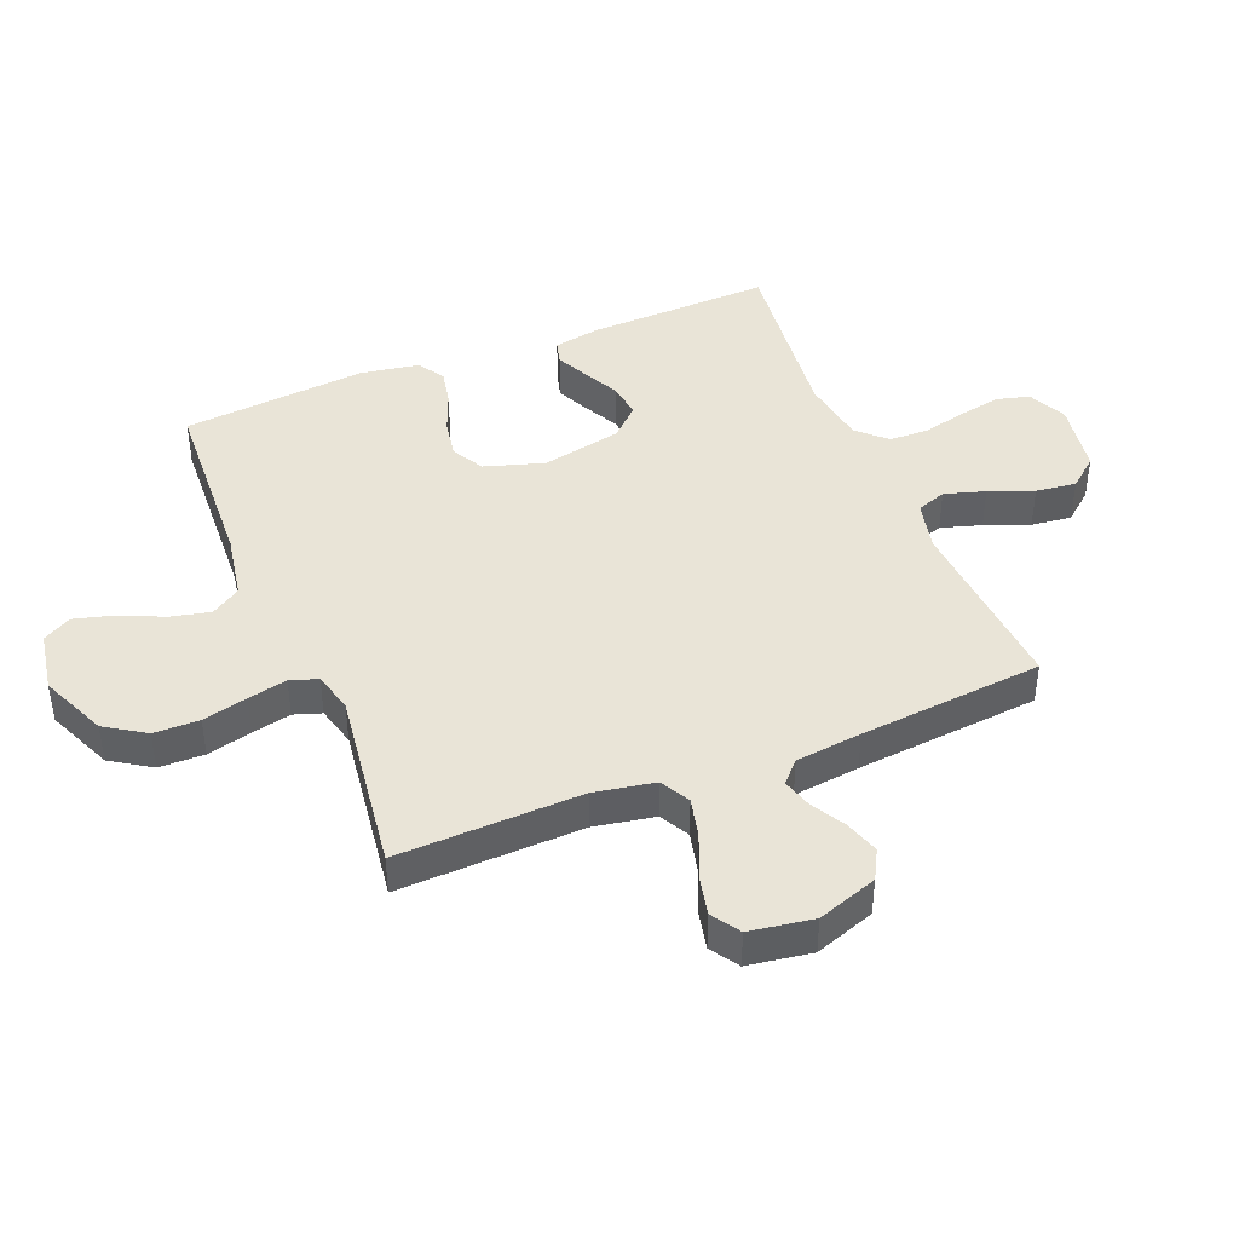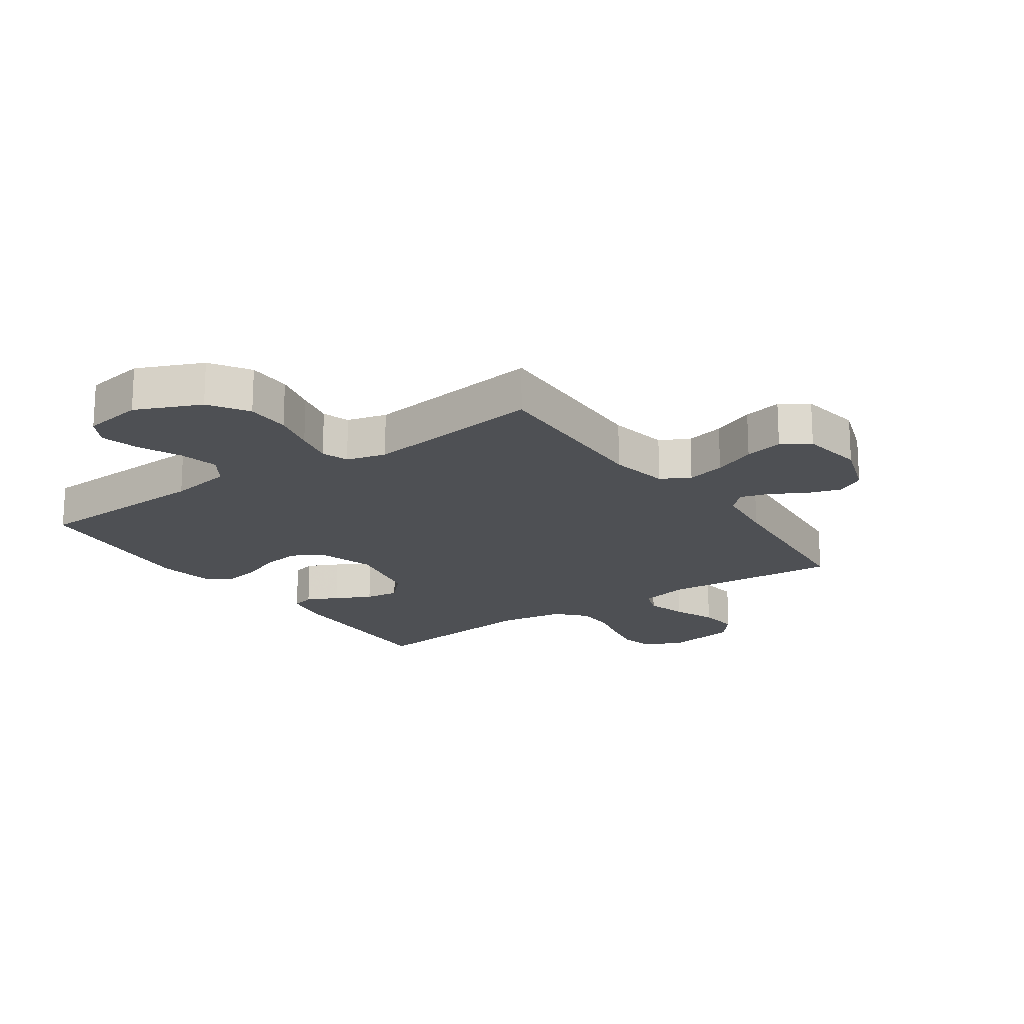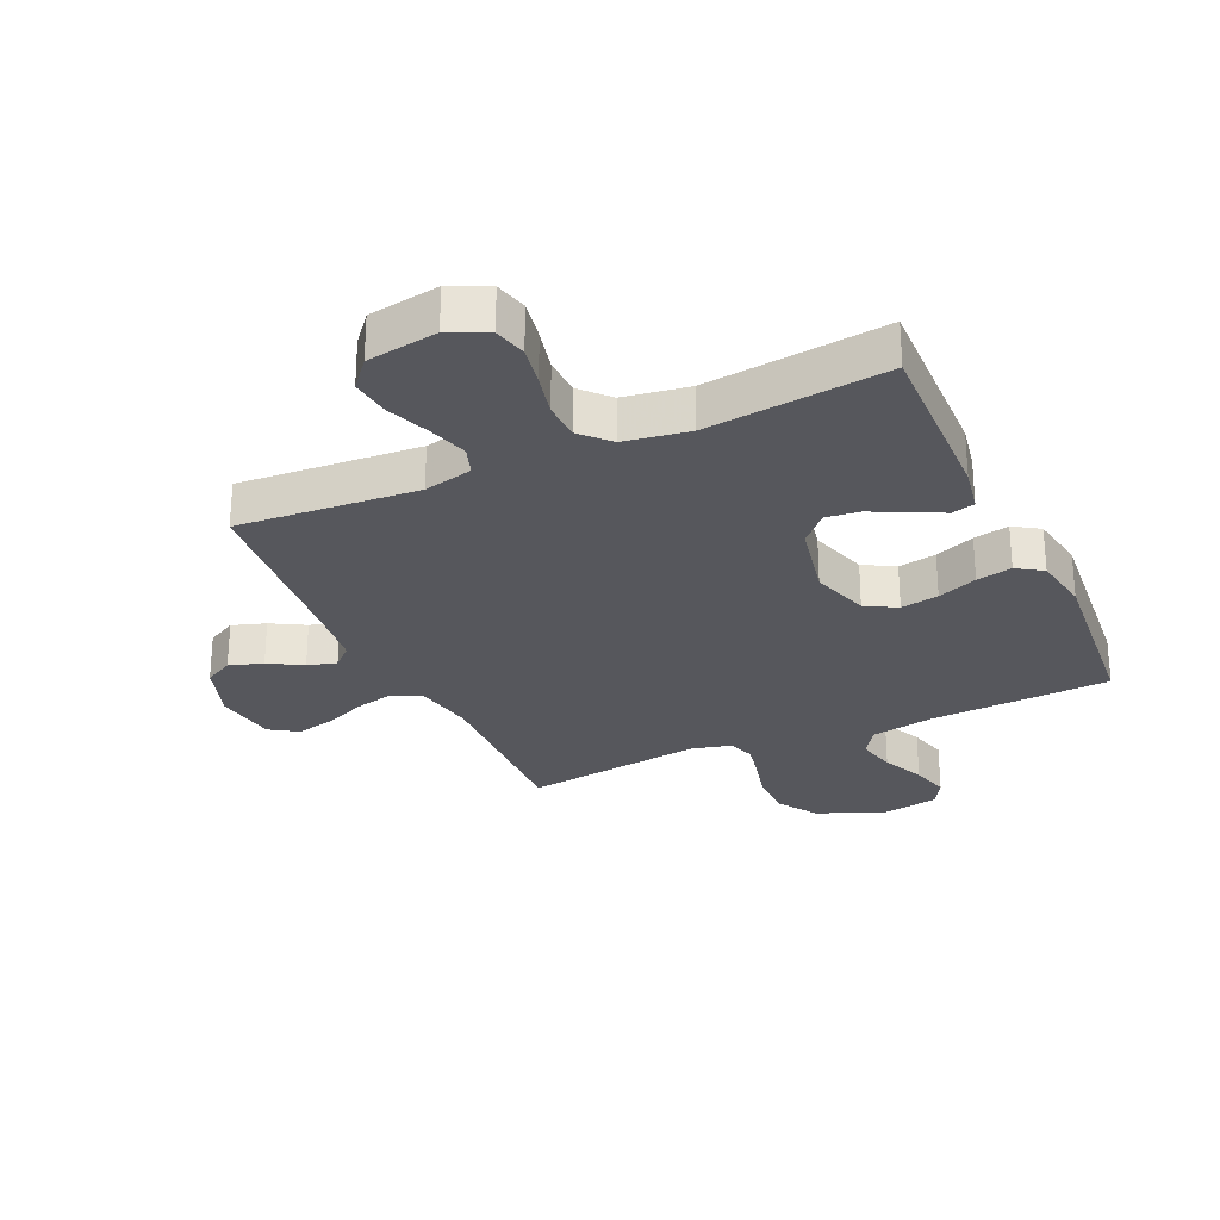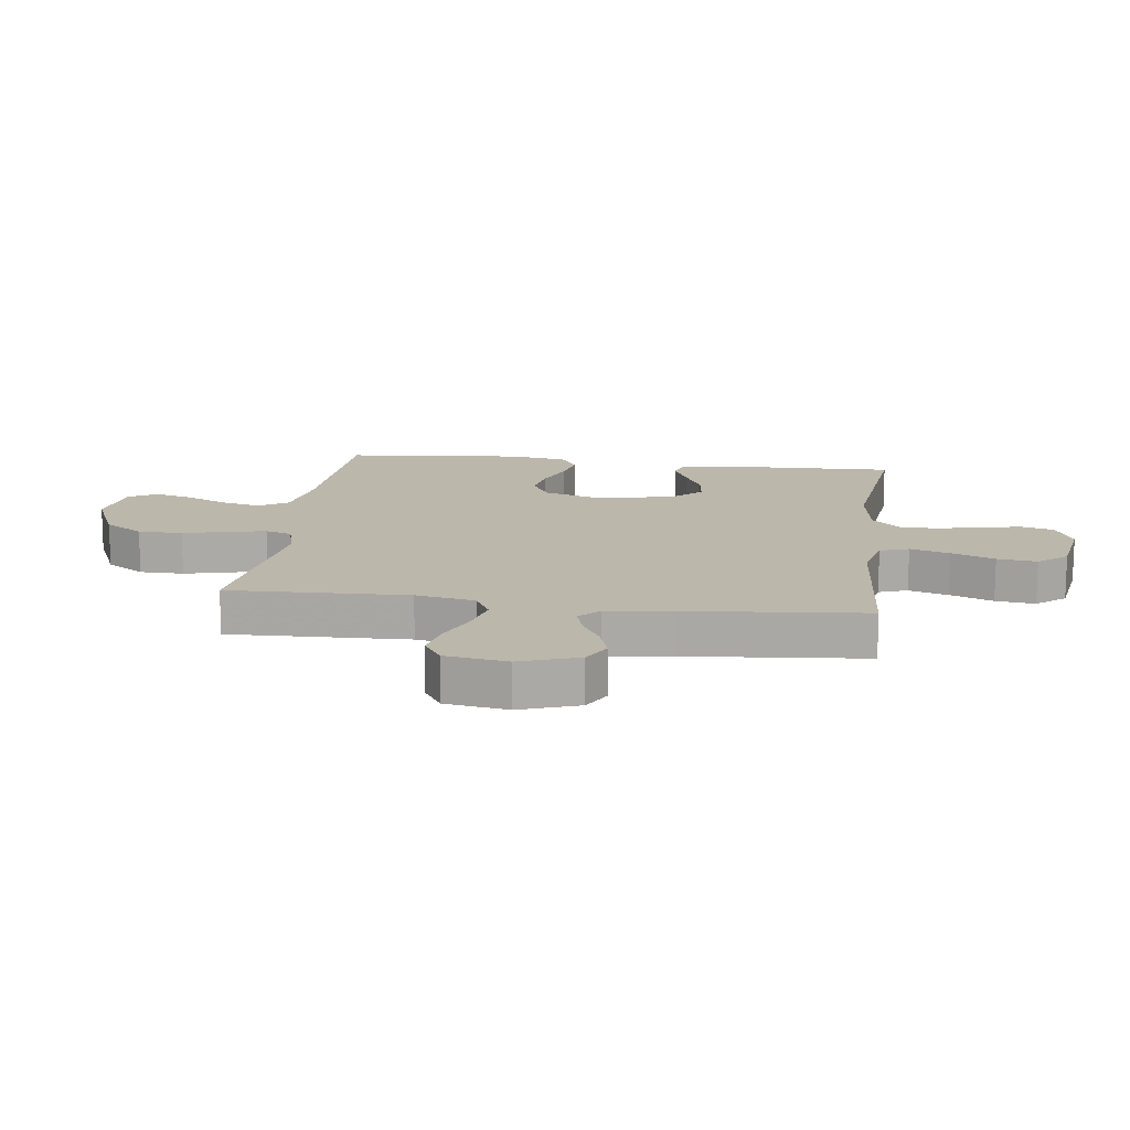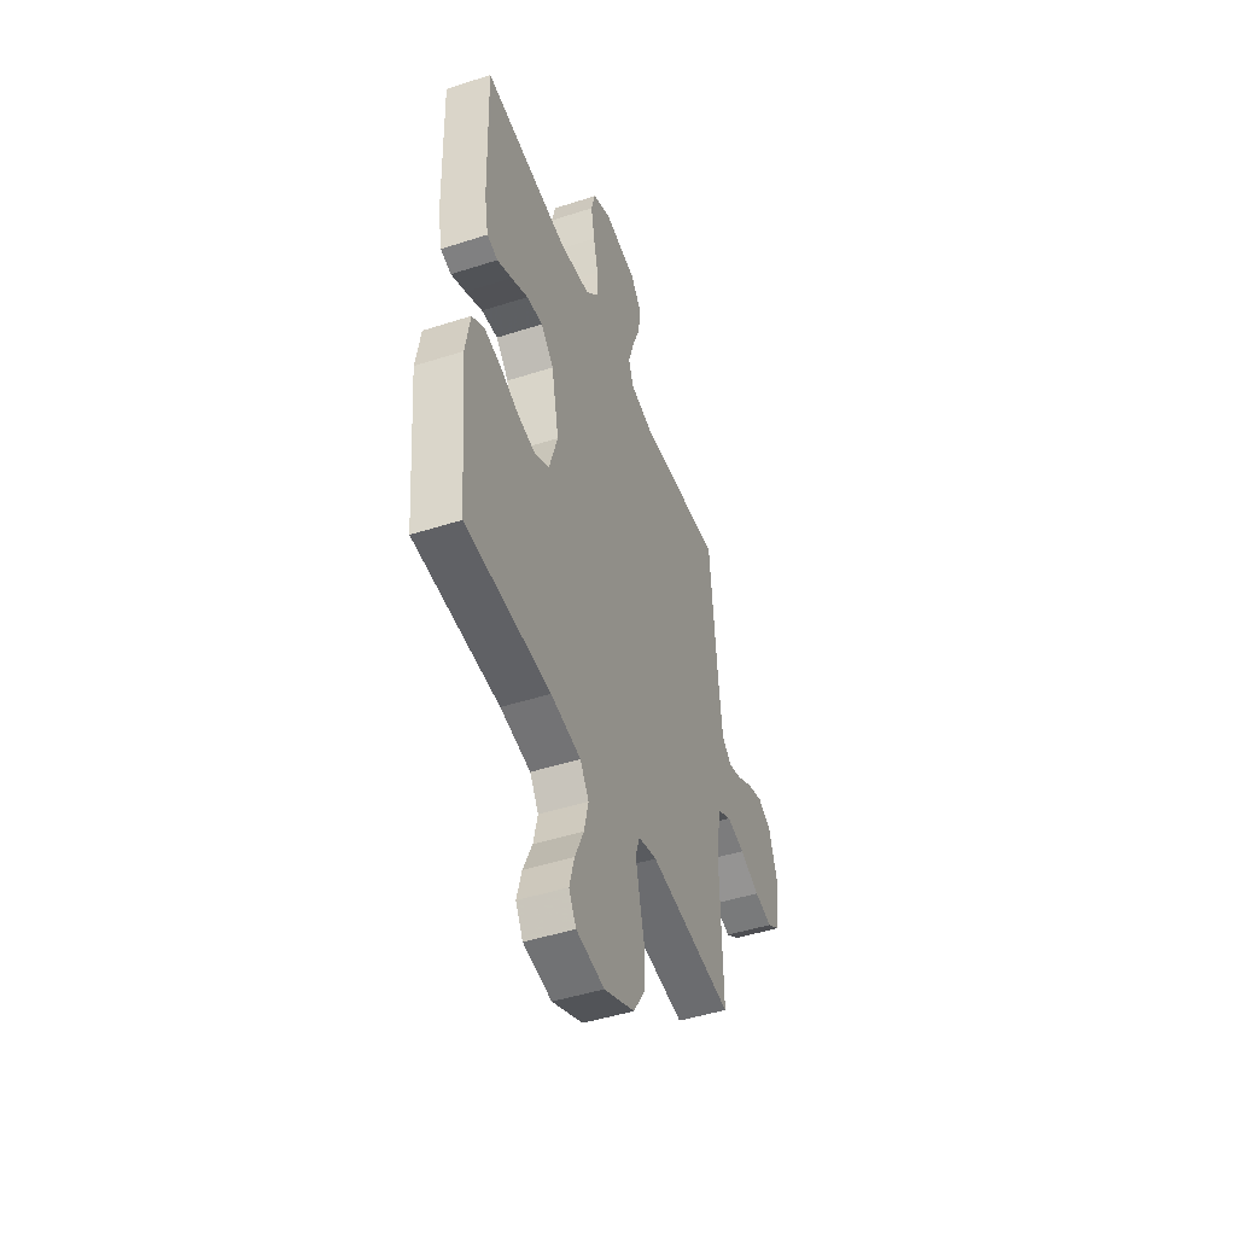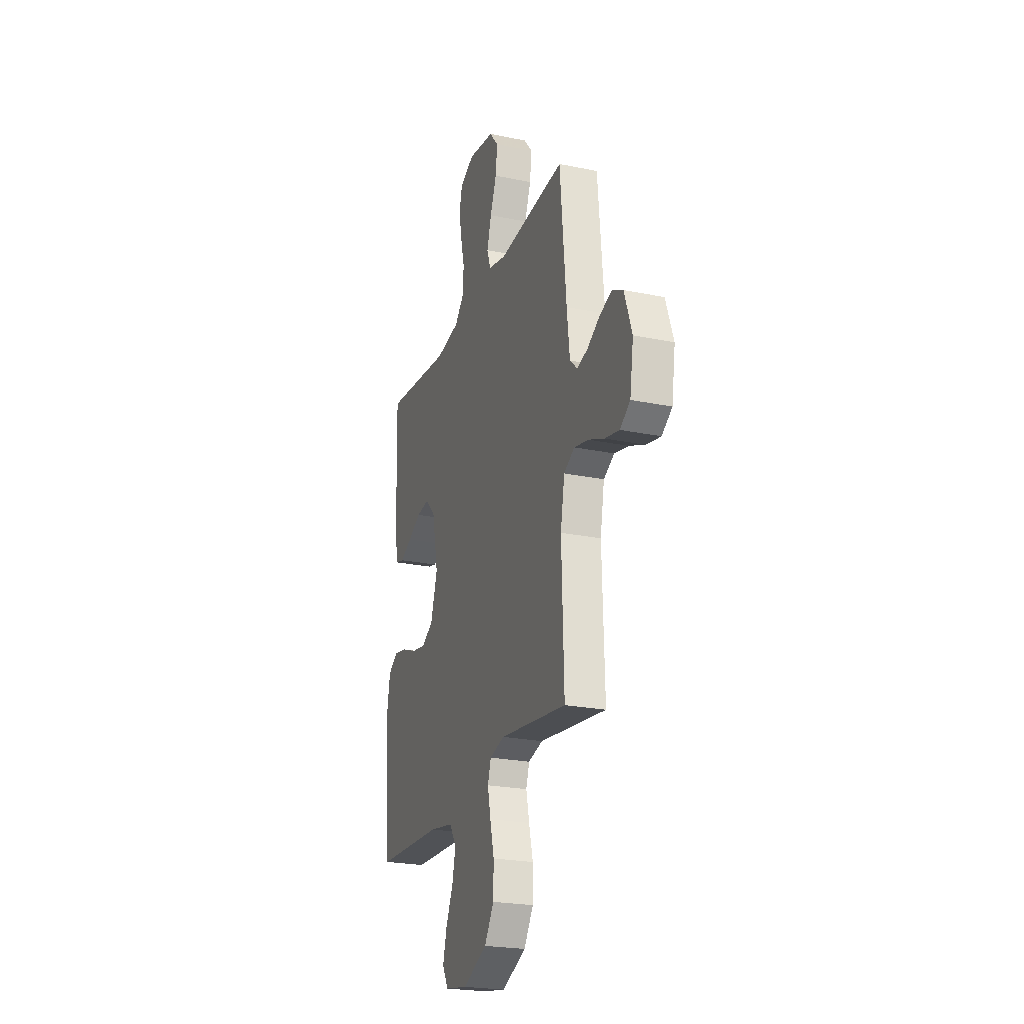
<metadata>
{"format":"obj","ext":"obj","renderer":"f3d","projection":"perspective","resolution":1024,"background":"white","views":[{"elev":43.0,"azim":-112.0,"up":"+Y"},{"elev":-18.7,"azim":-145.2,"up":"+Y"},{"elev":-27.6,"azim":24.5,"up":"+Y"},{"elev":14.5,"azim":-82.5,"up":"+Y"},{"elev":-46.9,"azim":110.1,"up":"+Z"},{"elev":-23.7,"azim":-109.1,"up":"+Z"}]}
</metadata>
<code>
v -0.5 0.07 0.5
v -0.2 0.07 0.478
v -0.119 0.07 0.497
v -0.102 0.07 0.545
v -0.122 0.07 0.611
v -0.15 0.07 0.683
v -0.158 0.07 0.749
v -0.118 0.07 0.797
v 0 0.07 0.816
v 0.063 0.07 0.786
v 0.077 0.07 0.732
v 0.064 0.07 0.664
v 0.047 0.07 0.593
v 0.049 0.07 0.529
v 0.092 0.07 0.483
v 0.2 0.07 0.466
v 0.5 0.07 0.5
v 0.491 0.07 0.2
v 0.477 0.07 0.125
v 0.439 0.07 0.115
v 0.387 0.07 0.14
v 0.328 0.07 0.17
v 0.271 0.07 0.177
v 0.226 0.07 0.13
v 0.199 0.07 0
v 0.229 0.07 -0.097
v 0.281 0.07 -0.126
v 0.344 0.07 -0.115
v 0.41 0.07 -0.089
v 0.469 0.07 -0.077
v 0.512 0.07 -0.105
v 0.528 0.07 -0.2
v 0.5 0.07 -0.5
v 0.2 0.07 -0.515
v 0.093 0.07 -0.534
v 0.062 0.07 -0.582
v 0.077 0.07 -0.647
v 0.109 0.07 -0.718
v 0.126 0.07 -0.782
v 0.1 0.07 -0.828
v 0 0.07 -0.845
v -0.108 0.07 -0.798
v -0.15 0.07 -0.733
v -0.151 0.07 -0.659
v -0.133 0.07 -0.586
v -0.119 0.07 -0.522
v -0.134 0.07 -0.477
v -0.2 0.07 -0.46
v -0.5 0.07 -0.5
v -0.49 0.07 -0.2
v -0.508 0.07 -0.101
v -0.556 0.07 -0.075
v -0.62 0.07 -0.09
v -0.691 0.07 -0.12
v -0.755 0.07 -0.134
v -0.801 0.07 -0.104
v -0.817 0.07 0
v -0.783 0.07 0.098
v -0.735 0.07 0.124
v -0.679 0.07 0.106
v -0.623 0.07 0.074
v -0.575 0.07 0.06
v -0.541 0.07 0.092
v -0.528 0.07 0.2
v -0.5 0 0.5
v -0.2 0 0.478
v -0.119 0 0.497
v -0.102 0 0.545
v -0.122 0 0.611
v -0.15 0 0.683
v -0.158 0 0.749
v -0.118 0 0.797
v 0 0 0.816
v 0.063 0 0.786
v 0.077 0 0.732
v 0.064 0 0.664
v 0.047 0 0.593
v 0.049 0 0.529
v 0.092 0 0.483
v 0.2 0 0.466
v 0.5 0 0.5
v 0.491 0 0.2
v 0.477 0 0.125
v 0.439 0 0.115
v 0.387 0 0.14
v 0.328 0 0.17
v 0.271 0 0.177
v 0.226 0 0.13
v 0.199 0 0
v 0.229 0 -0.097
v 0.281 0 -0.126
v 0.344 0 -0.115
v 0.41 0 -0.089
v 0.469 0 -0.077
v 0.512 0 -0.105
v 0.528 0 -0.2
v 0.5 0 -0.5
v 0.2 0 -0.515
v 0.093 0 -0.534
v 0.062 0 -0.582
v 0.077 0 -0.647
v 0.109 0 -0.718
v 0.126 0 -0.782
v 0.1 0 -0.828
v 0 0 -0.845
v -0.108 0 -0.798
v -0.15 0 -0.733
v -0.151 0 -0.659
v -0.133 0 -0.586
v -0.119 0 -0.522
v -0.134 0 -0.477
v -0.2 0 -0.46
v -0.5 0 -0.5
v -0.49 0 -0.2
v -0.508 0 -0.101
v -0.556 0 -0.075
v -0.62 0 -0.09
v -0.691 0 -0.12
v -0.755 0 -0.134
v -0.801 0 -0.104
v -0.817 0 0
v -0.783 0 0.098
v -0.735 0 0.124
v -0.679 0 0.106
v -0.623 0 0.074
v -0.575 0 0.06
v -0.541 0 0.092
v -0.528 0 0.2
f 59 60 61
f 58 59 61
f 57 58 61
f 56 57 61
f 55 56 61
f 54 55 61
f 53 54 61
f 52 53 61 62
f 51 52 62 63
f 48 49 50
f 51 63 64
f 50 51 64
f 48 50 64
f 47 48 64
f 43 44 45
f 42 43 45
f 41 42 45
f 40 41 45
f 39 40 45
f 38 39 45
f 37 38 45
f 36 37 45 46
f 35 36 46 47
f 32 33 34
f 31 32 34
f 30 31 34
f 29 30 34
f 28 29 34
f 34 35 47
f 28 34 47
f 27 28 47
f 20 21 22
f 19 20 22
f 18 19 22
f 17 18 22
f 16 17 22
f 15 16 22 23
f 14 15 23 24
f 11 12 13
f 10 11 13
f 9 10 13
f 8 9 13
f 7 8 13
f 6 7 13
f 5 6 13
f 4 5 13 14
f 14 24 25
f 4 14 25
f 3 4 25
f 64 1 2
f 26 27 47 64
f 25 26 64
f 3 25 64
f 2 3 64
f 125 124 123
f 125 123 122
f 125 122 121
f 125 121 120
f 125 120 119
f 125 119 118
f 125 118 117
f 126 125 117 116
f 127 126 116 115
f 114 113 112
f 128 127 115
f 128 115 114
f 128 114 112
f 128 112 111
f 109 108 107
f 109 107 106
f 109 106 105
f 109 105 104
f 109 104 103
f 109 103 102
f 109 102 101
f 110 109 101 100
f 111 110 100 99
f 98 97 96
f 98 96 95
f 98 95 94
f 98 94 93
f 98 93 92
f 111 99 98
f 111 98 92
f 111 92 91
f 86 85 84
f 86 84 83
f 86 83 82
f 86 82 81
f 86 81 80
f 87 86 80 79
f 88 87 79 78
f 77 76 75
f 77 75 74
f 77 74 73
f 77 73 72
f 77 72 71
f 77 71 70
f 77 70 69
f 78 77 69 68
f 89 88 78
f 89 78 68
f 89 68 67
f 66 65 128
f 128 111 91 90
f 128 90 89
f 128 89 67
f 128 67 66
f 1 65 66 2
f 2 66 67 3
f 3 67 68 4
f 4 68 69 5
f 5 69 70 6
f 6 70 71 7
f 7 71 72 8
f 8 72 73 9
f 9 73 74 10
f 10 74 75 11
f 11 75 76 12
f 12 76 77 13
f 13 77 78 14
f 14 78 79 15
f 15 79 80 16
f 16 80 81 17
f 17 81 82 18
f 18 82 83 19
f 19 83 84 20
f 20 84 85 21
f 21 85 86 22
f 22 86 87 23
f 23 87 88 24
f 24 88 89 25
f 25 89 90 26
f 26 90 91 27
f 27 91 92 28
f 28 92 93 29
f 29 93 94 30
f 30 94 95 31
f 31 95 96 32
f 32 96 97 33
f 33 97 98 34
f 34 98 99 35
f 35 99 100 36
f 36 100 101 37
f 37 101 102 38
f 38 102 103 39
f 39 103 104 40
f 40 104 105 41
f 41 105 106 42
f 42 106 107 43
f 43 107 108 44
f 44 108 109 45
f 45 109 110 46
f 46 110 111 47
f 47 111 112 48
f 48 112 113 49
f 49 113 114 50
f 50 114 115 51
f 51 115 116 52
f 52 116 117 53
f 53 117 118 54
f 54 118 119 55
f 55 119 120 56
f 56 120 121 57
f 57 121 122 58
f 58 122 123 59
f 59 123 124 60
f 60 124 125 61
f 61 125 126 62
f 62 126 127 63
f 63 127 128 64
f 64 128 65 1

</code>
